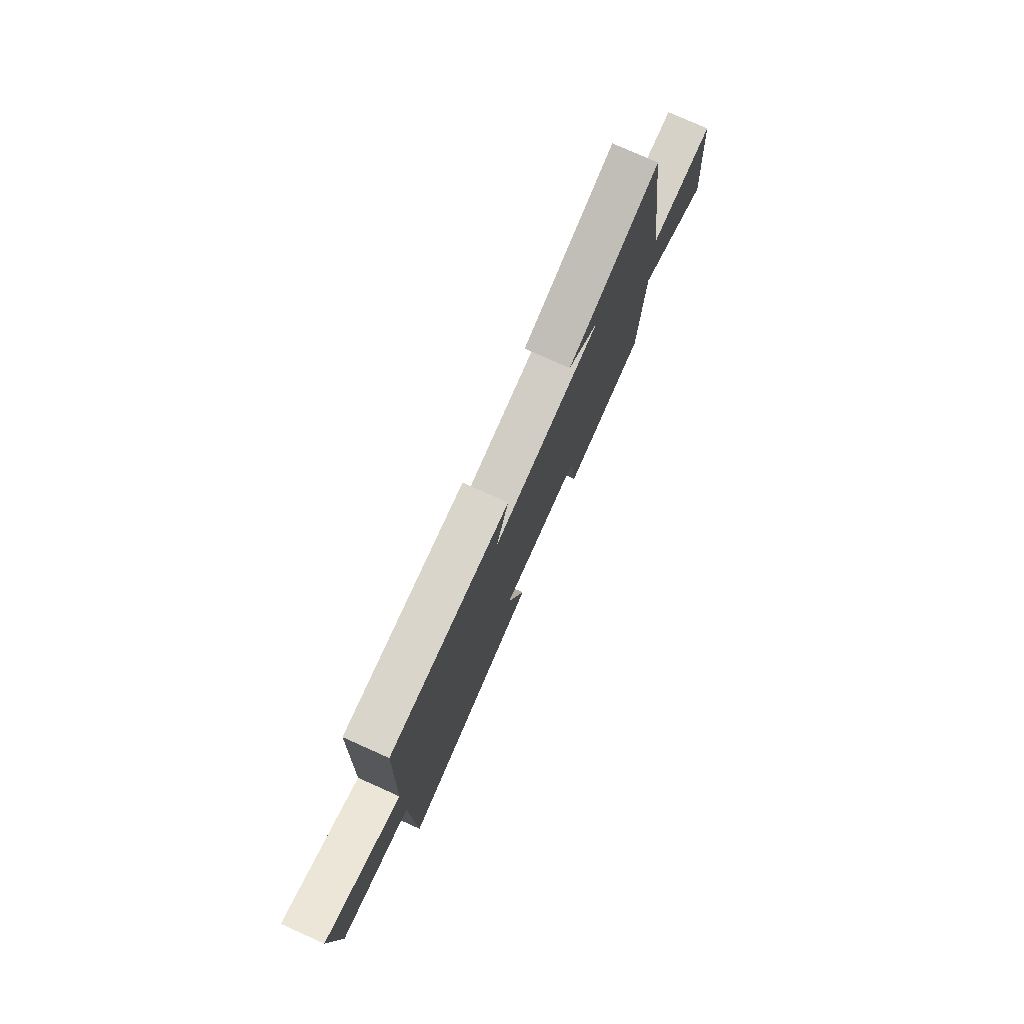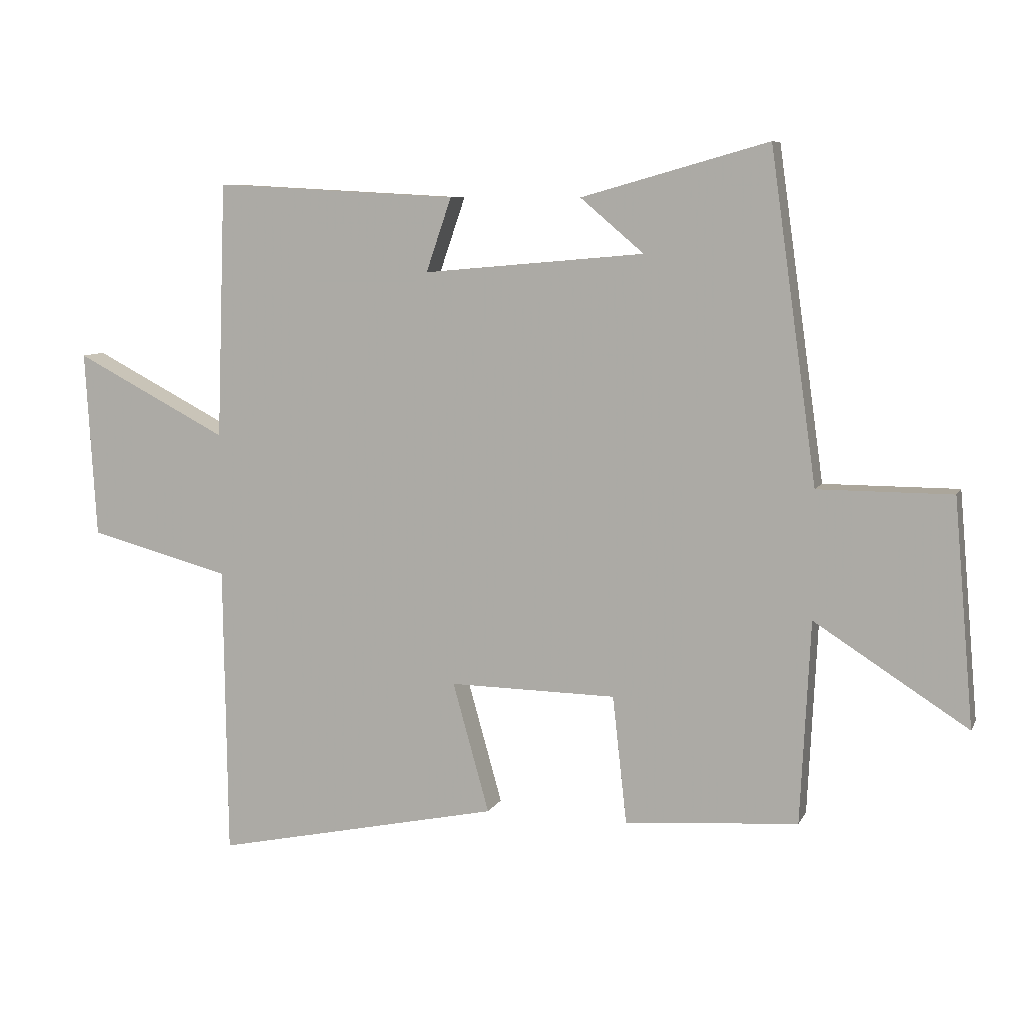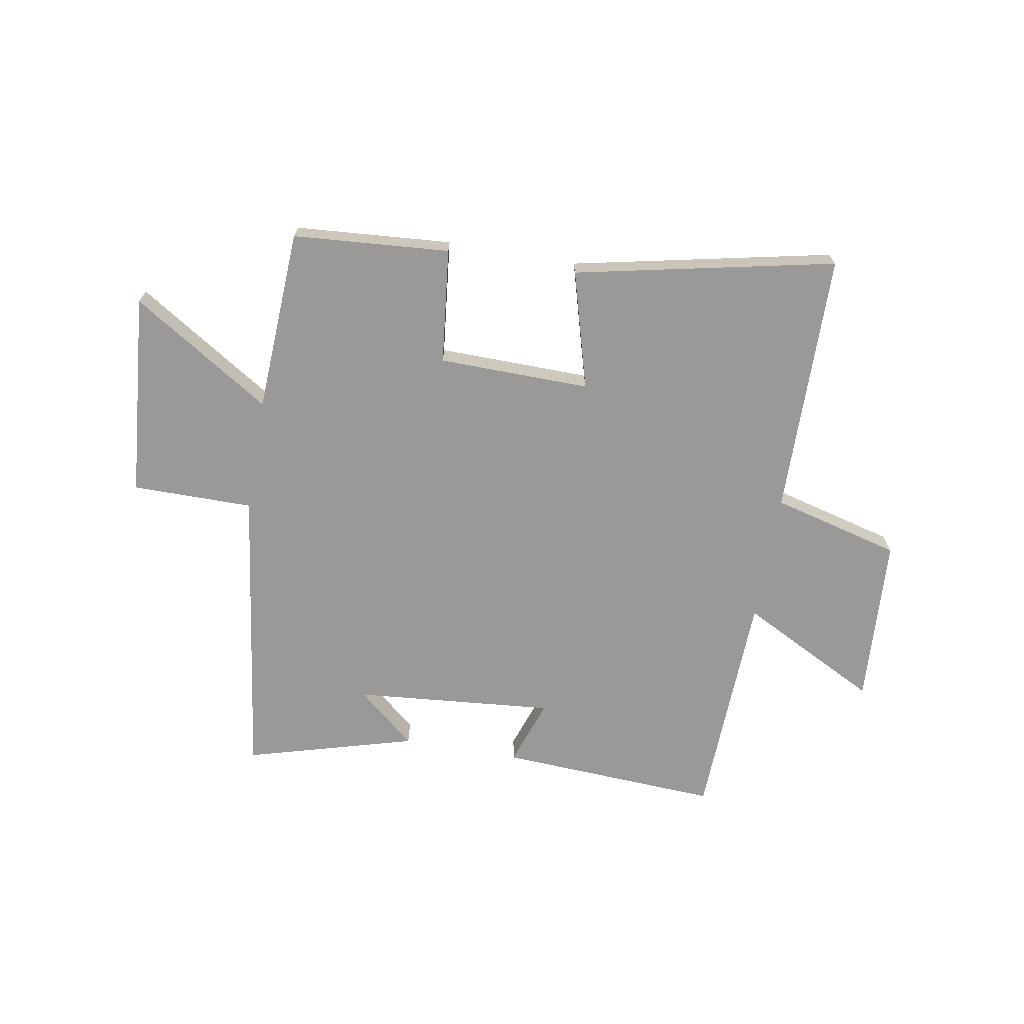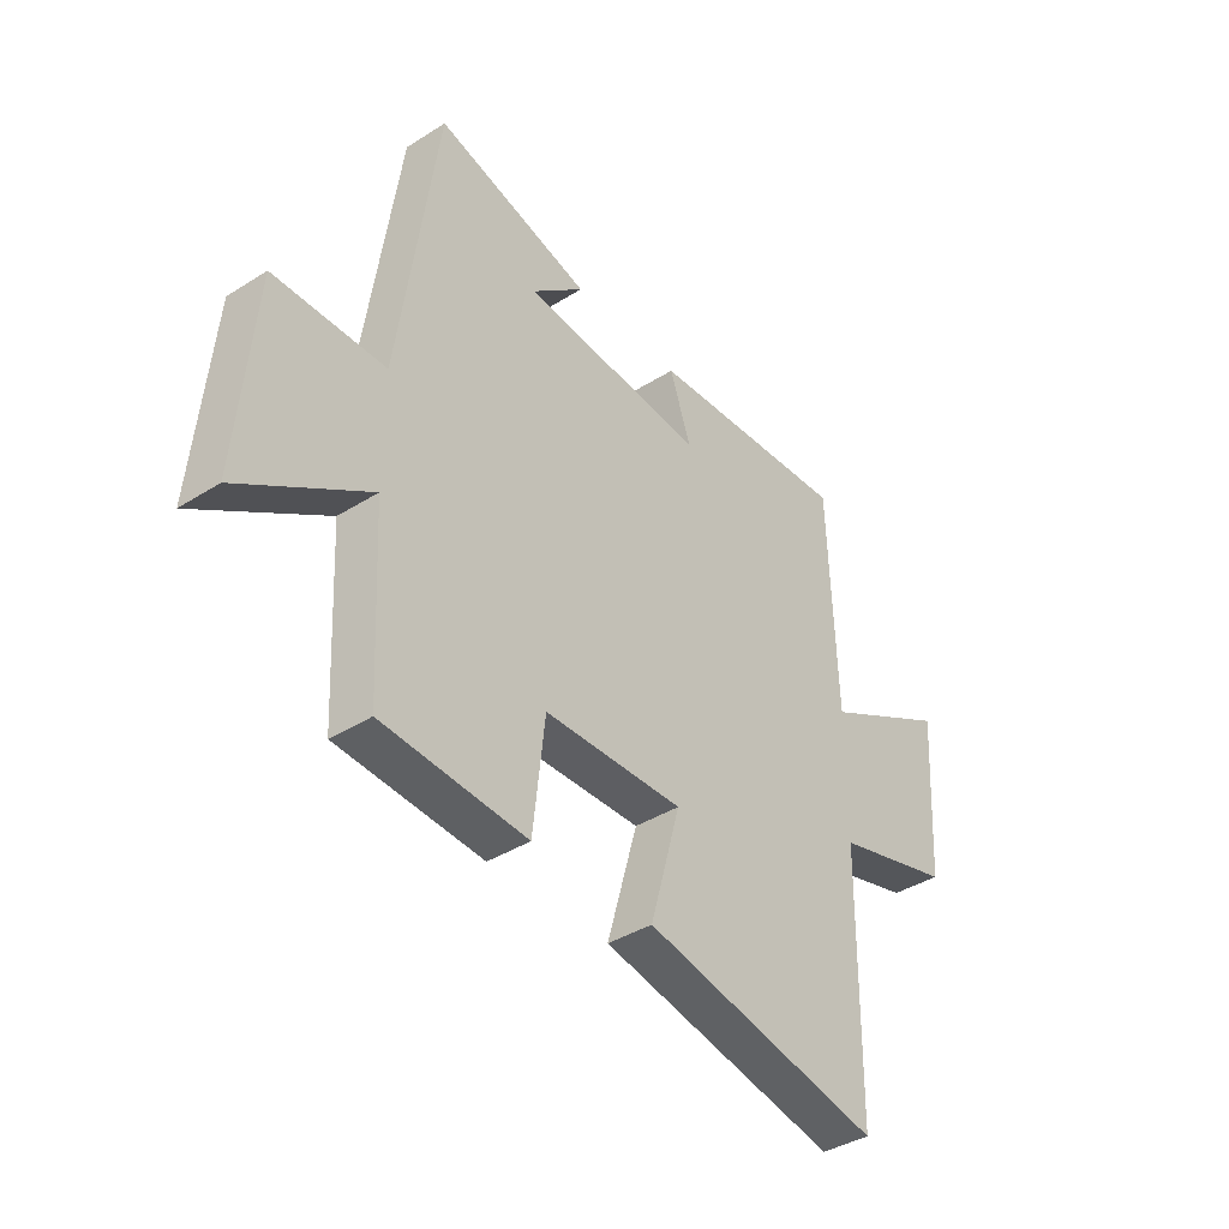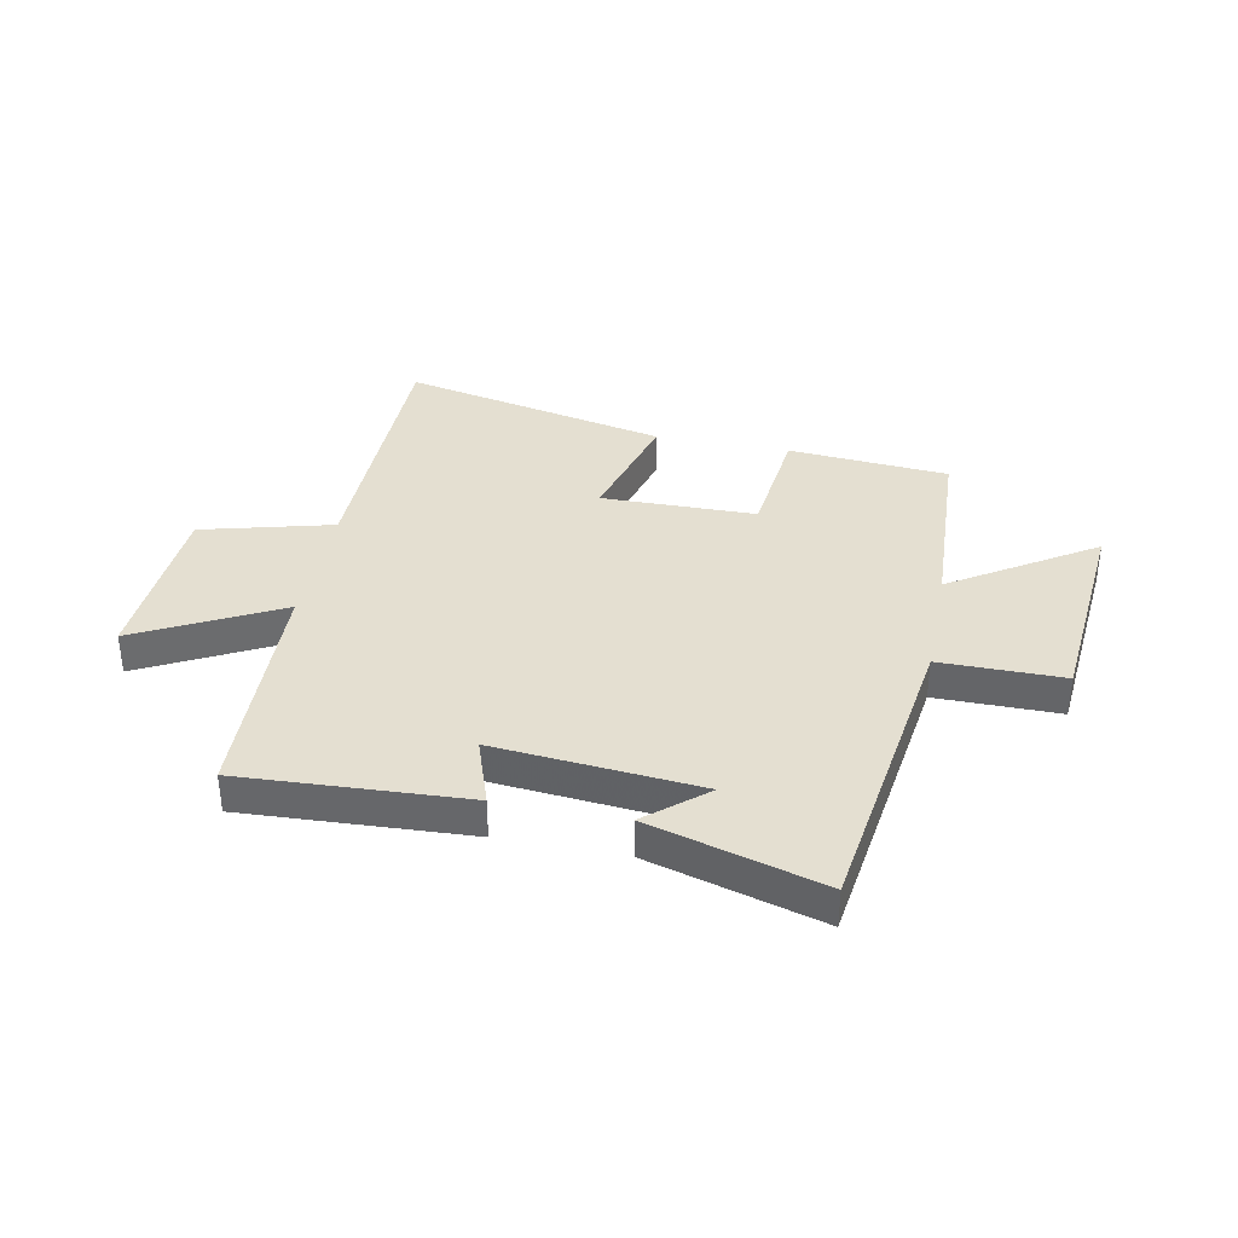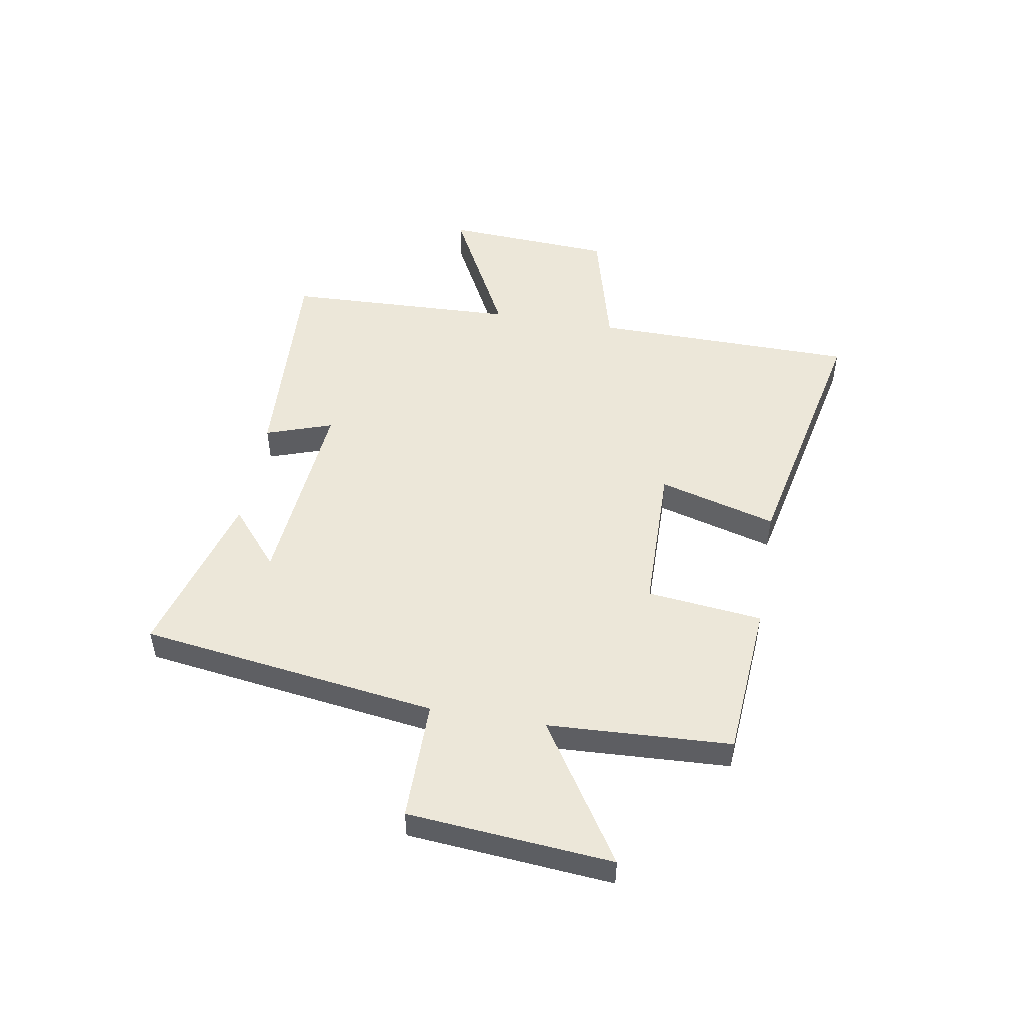
<metadata>
{"format":"obj","ext":"obj","renderer":"f3d","projection":"perspective","resolution":1024,"background":"white","views":[{"elev":77.6,"azim":-65.9,"up":"+Z"},{"elev":7.9,"azim":17.1,"up":"+Z"},{"elev":-69.1,"azim":170.1,"up":"+Y"},{"elev":-39.0,"azim":128.4,"up":"+Z"},{"elev":36.7,"azim":11.2,"up":"+Y"},{"elev":49.7,"azim":99.7,"up":"+Y"}]}
</metadata>
<code>
v 0.425 0.07 0.585
v 0.5 0.07 0.054
v 0.716 0.07 0.054
v 0.748 0.07 -0.31
v 0.5 0.07 -0.152
v 0.484 0.07 -0.479
v 0.204 0.07 -0.5
v 0.181 0.07 -0.294
v -0.089 0.07 -0.29
v -0.03 0.07 -0.5
v -0.494 0.07 -0.598
v -0.5 0.07 -0.127
v -0.729 0.07 -0.067
v -0.747 0.07 0.235
v -0.5 0.07 0.107
v -0.485 0.07 0.521
v -0.091 0.07 0.5
v -0.132 0.07 0.381
v 0.226 0.07 0.413
v 0.123 0.07 0.5
v 0.425 0 0.585
v 0.5 0 0.054
v 0.716 0 0.054
v 0.748 0 -0.31
v 0.5 0 -0.152
v 0.484 0 -0.479
v 0.204 0 -0.5
v 0.181 0 -0.294
v -0.089 0 -0.29
v -0.03 0 -0.5
v -0.494 0 -0.598
v -0.5 0 -0.127
v -0.729 0 -0.067
v -0.747 0 0.235
v -0.5 0 0.107
v -0.485 0 0.521
v -0.091 0 0.5
v -0.132 0 0.381
v 0.226 0 0.413
v 0.123 0 0.5
f 19 20 1
f 15 16 17 18
f 15 18 19
f 12 13 14 15
f 12 15 19
f 9 10 11 12
f 8 9 12 19
f 5 6 7 8
f 5 8 19 1
f 2 3 4 5
f 1 2 5
f 21 40 39
f 38 37 36 35
f 39 38 35
f 35 34 33 32
f 39 35 32
f 32 31 30 29
f 39 32 29 28
f 28 27 26 25
f 21 39 28 25
f 25 24 23 22
f 25 22 21
f 1 21 22 2
f 2 22 23 3
f 3 23 24 4
f 4 24 25 5
f 5 25 26 6
f 6 26 27 7
f 7 27 28 8
f 8 28 29 9
f 9 29 30 10
f 10 30 31 11
f 11 31 32 12
f 12 32 33 13
f 13 33 34 14
f 14 34 35 15
f 15 35 36 16
f 16 36 37 17
f 17 37 38 18
f 18 38 39 19
f 19 39 40 20
f 20 40 21 1

</code>
